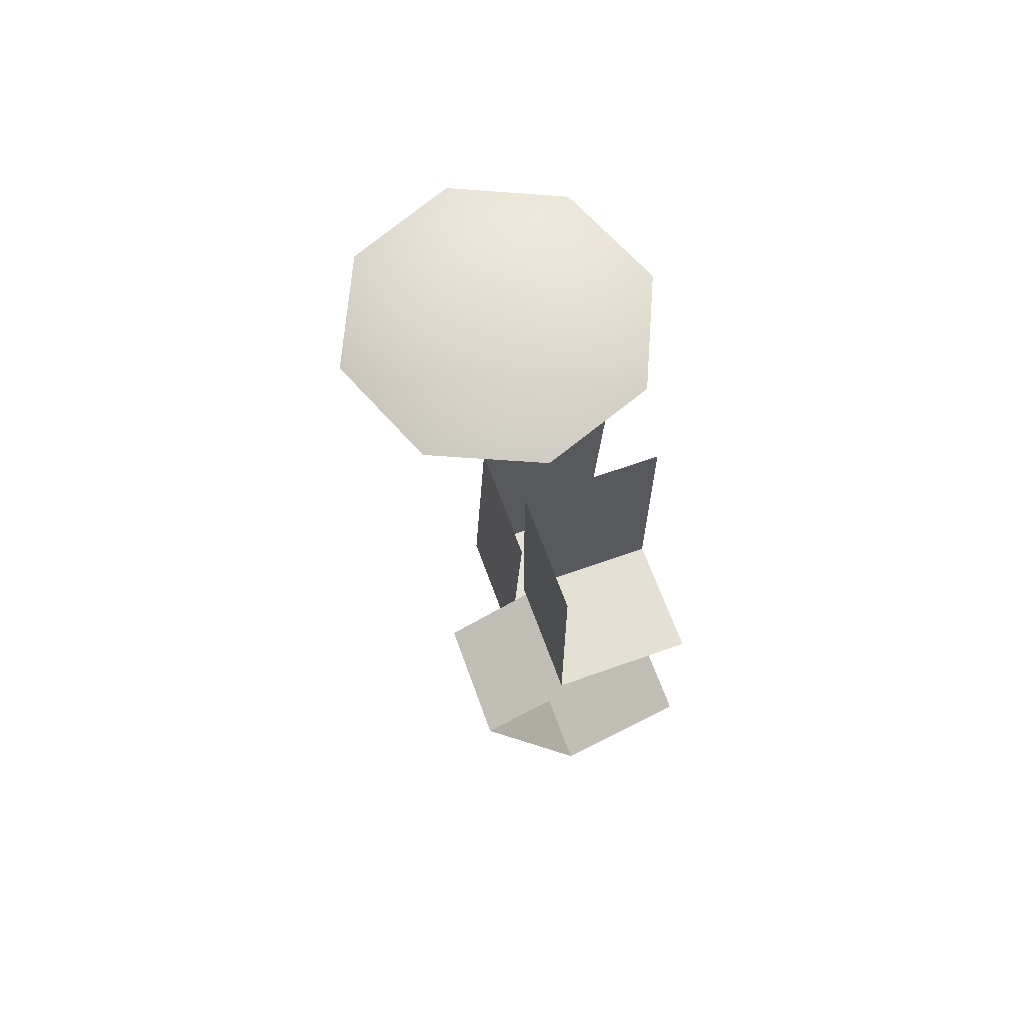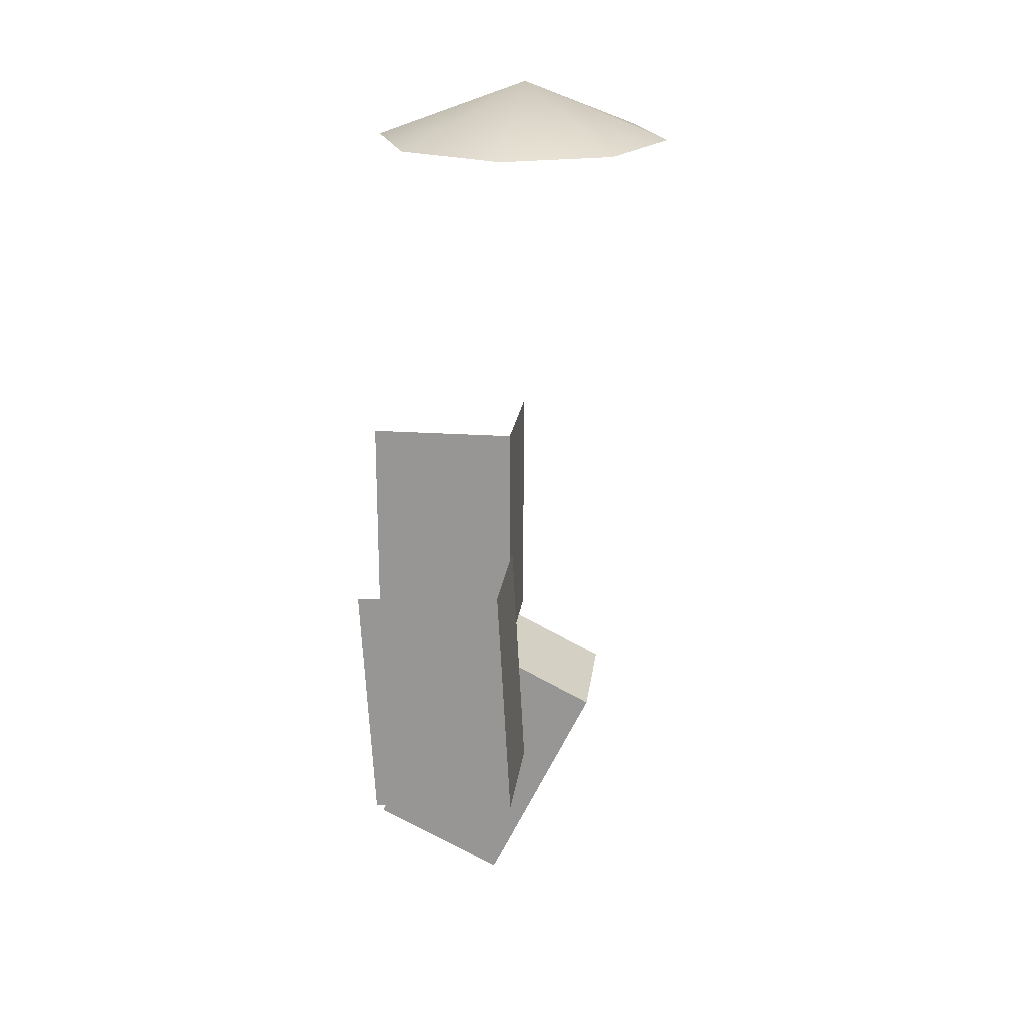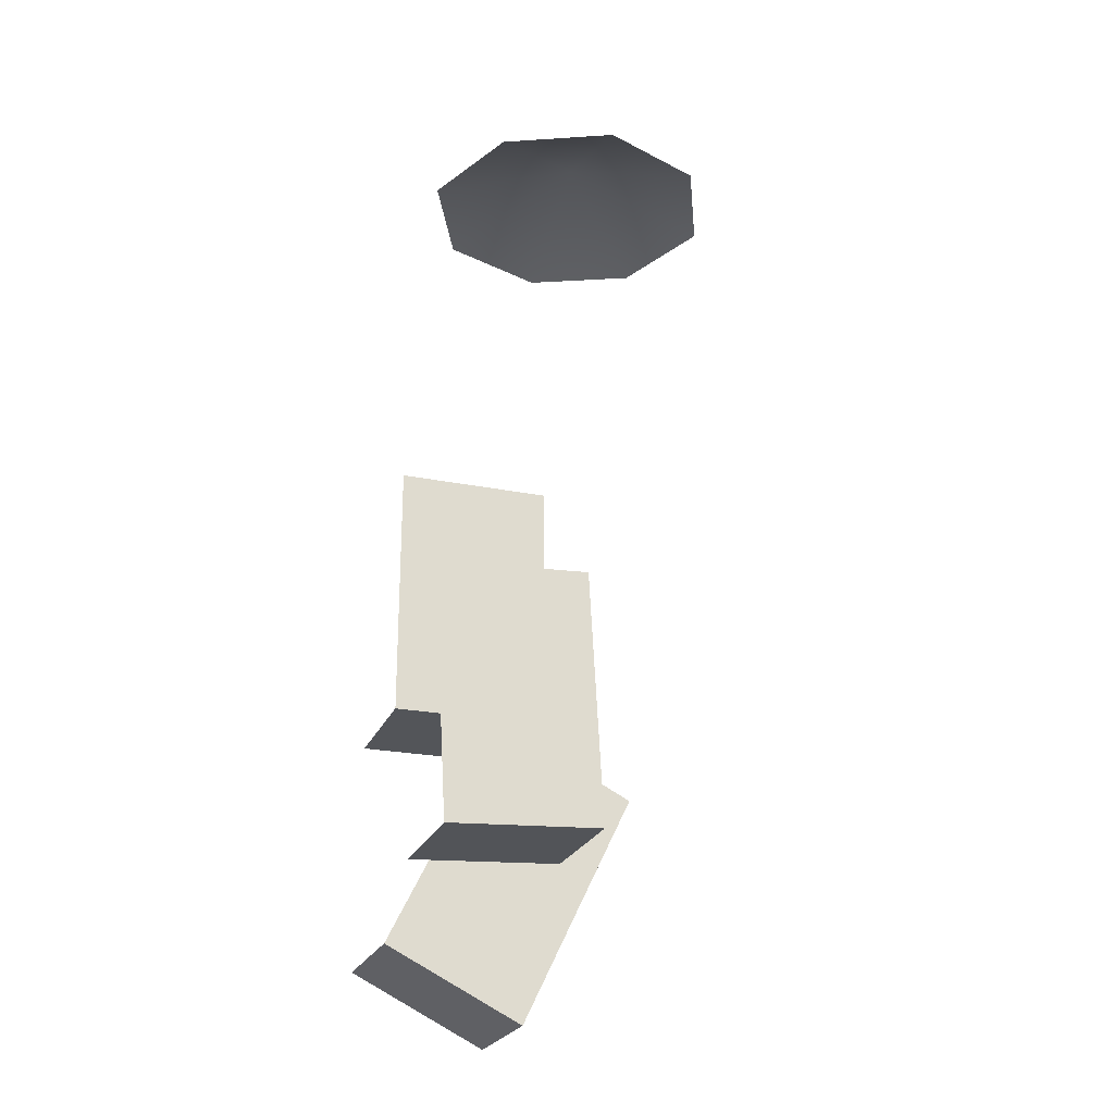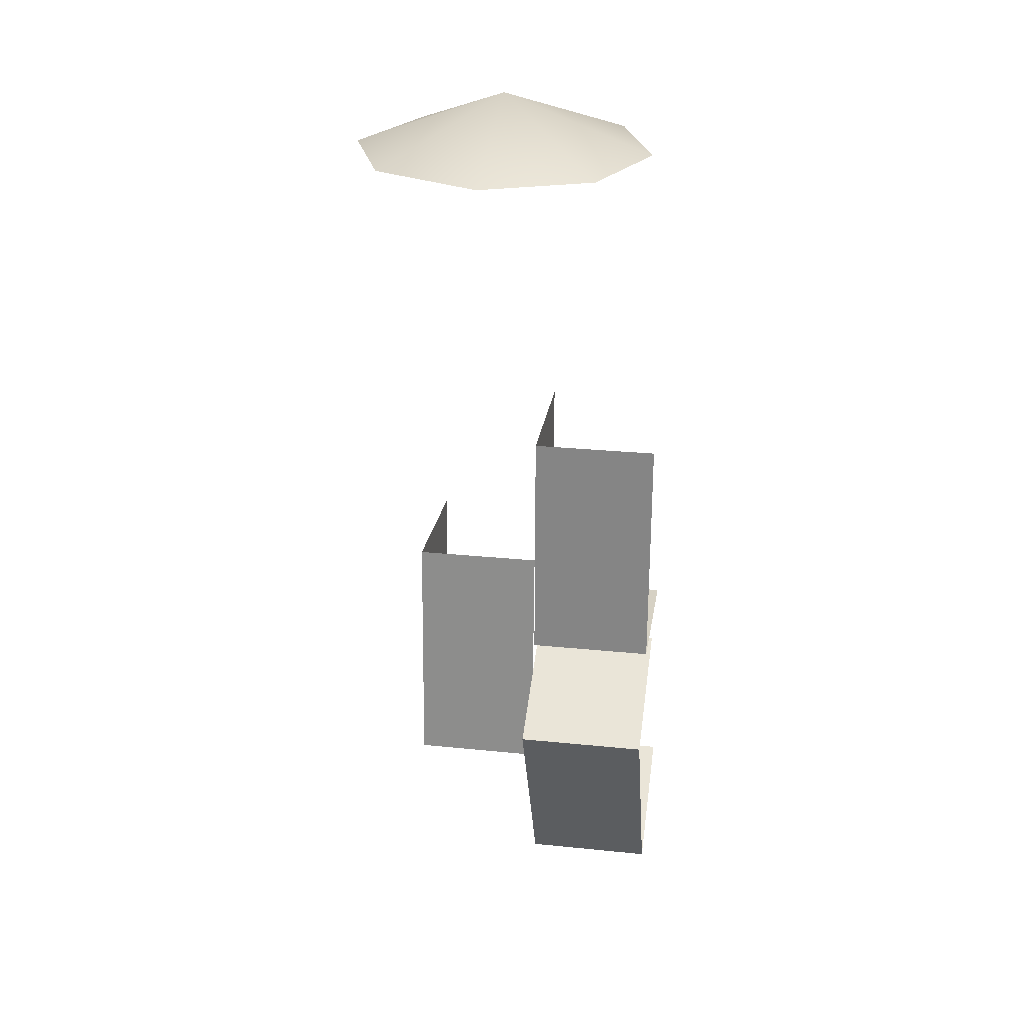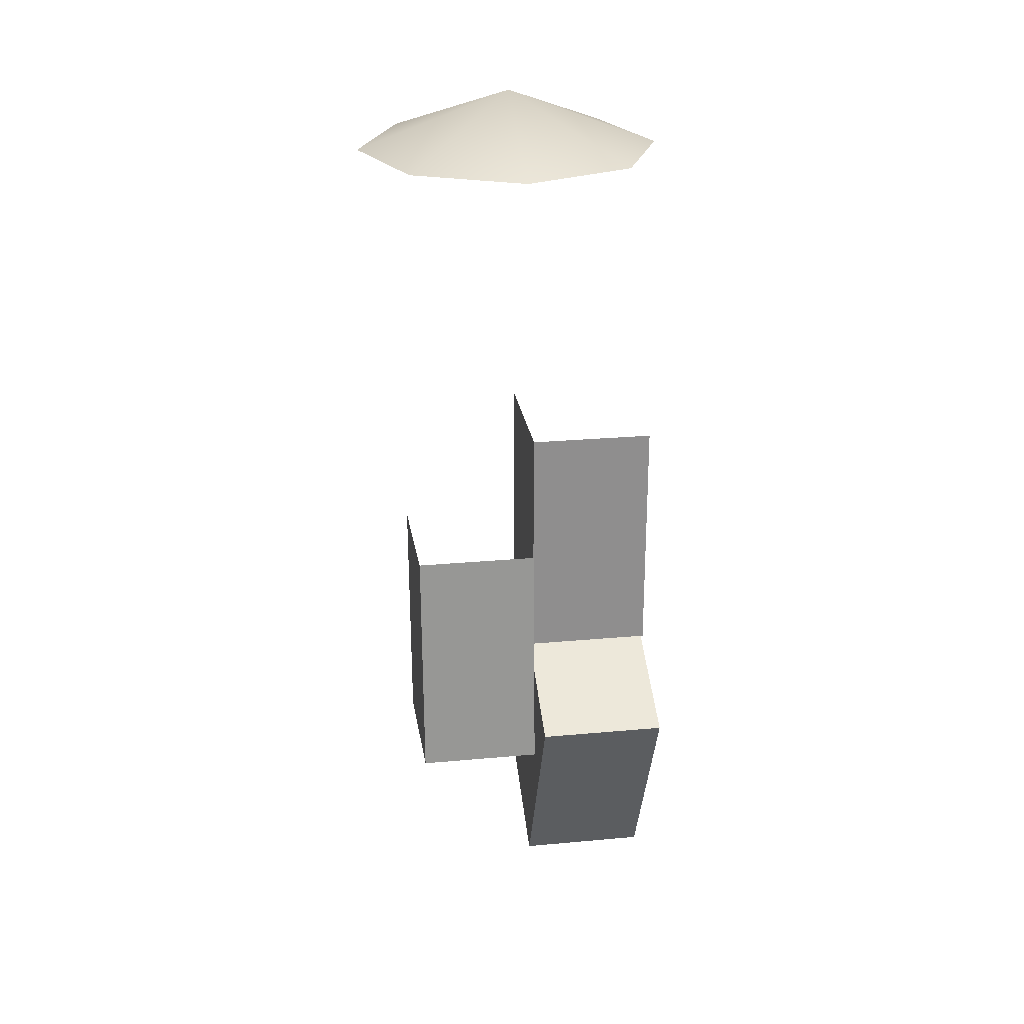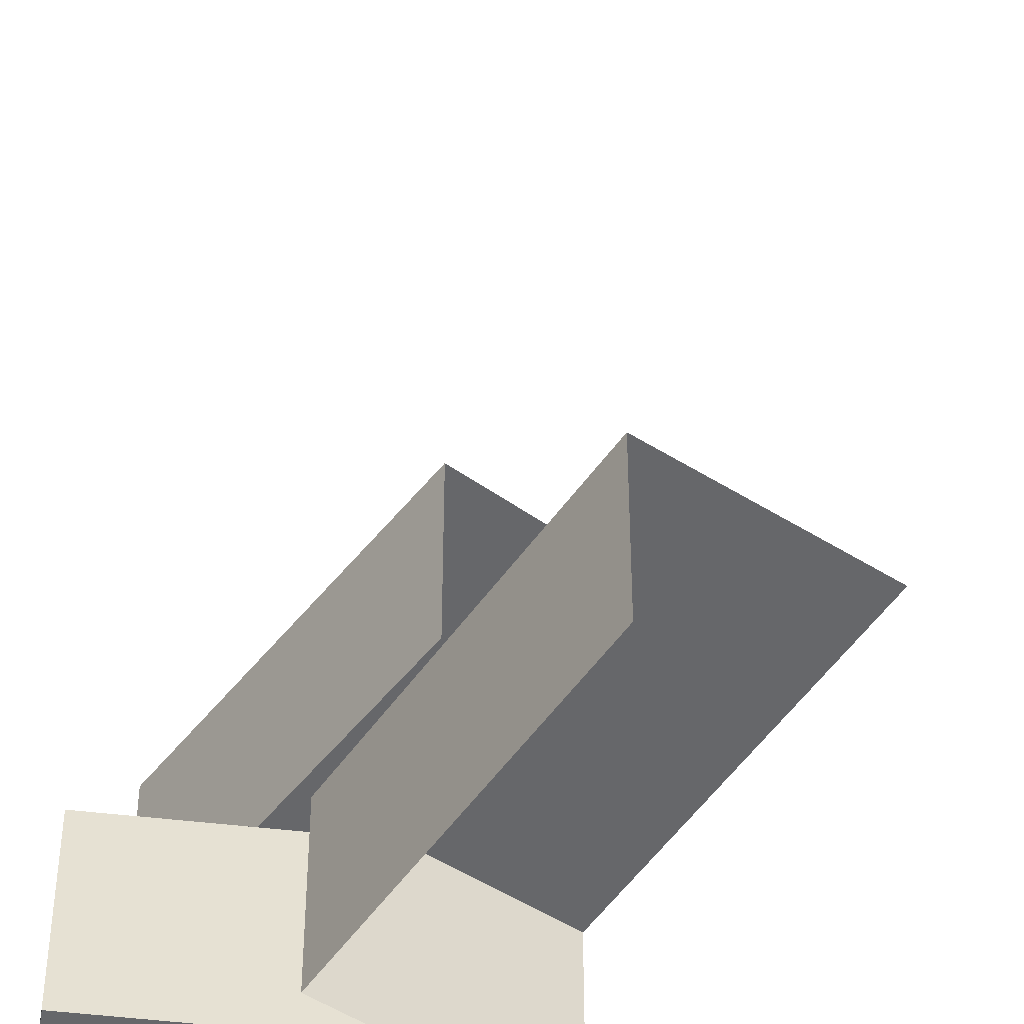
<metadata>
{"format":"obj","ext":"obj","renderer":"f3d","projection":"perspective","resolution":1024,"background":"white","views":[{"elev":65.7,"azim":-19.8,"up":"+Z"},{"elev":20.8,"azim":-172.8,"up":"+Z"},{"elev":-24.0,"azim":161.5,"up":"+Z"},{"elev":26.8,"azim":-81.0,"up":"+Z"},{"elev":25.4,"azim":-98.4,"up":"+Z"},{"elev":-52.2,"azim":-34.1,"up":"+Y"}]}
</metadata>
<code>
v 50 114 -40
v 11 77 -20
v 13 131 -40
v 65 76 -40
v 11 77 -20
v 50 114 -40
v 48 38 -40
v 11 77 -20
v 65 76 -40
v 10 24 -40
v 11 77 -20
v 48 38 -40
v -26 40 -40
v 11 77 -20
v 10 24 -40
v -41 78 -40
v 11 77 -20
v -26 40 -40
v -24 116 -40
v 11 77 -20
v -41 78 -40
v 13 131 -40
v 11 77 -20
v -24 116 -40
v 71 112 -212
v 66 112 -302
v 12 112 -299
v 12 112 -299
v 17 112 -209
v 71 112 -212
v 66 112 -302
v 66 66 -302
v 12 66 -299
v 12 66 -299
v 12 112 -299
v 66 112 -302
v 12 112 -299
v 12 66 -299
v 17 66 -209
v 17 66 -209
v 17 112 -209
v 12 112 -299
v 33 66 -250
v 73 66 -331
v 25 66 -355
v 25 66 -355
v -14 66 -274
v 33 66 -250
v 73 66 -331
v 73 19 -331
v 25 19 -355
v 25 19 -355
v 25 66 -355
v 73 66 -331
v -14 66 -274
v -14 19 -274
v 33 19 -250
v 33 19 -250
v 33 66 -250
v -14 66 -274
v 25 66 -355
v 25 19 -355
v -14 19 -274
v -14 19 -274
v -14 66 -274
v 25 66 -355
v 72 66 -159
v 72 66 -249
v 18 66 -249
v 18 66 -249
v 18 66 -159
v 72 66 -159
v 72 66 -249
v 72 20 -249
v 18 20 -249
v 18 20 -249
v 18 66 -249
v 72 66 -249
v 18 66 -249
v 18 20 -249
v 18 20 -159
v 18 20 -159
v 18 66 -159
v 18 66 -249
f 1 2 3
f 4 5 6
f 7 8 9
f 10 11 12
f 13 14 15
f 16 17 18
f 19 20 21
f 22 23 24
f 25 26 27
f 28 29 30
f 31 32 33
f 34 35 36
f 37 38 39
f 40 41 42
f 43 44 45
f 46 47 48
f 49 50 51
f 52 53 54
f 55 56 57
f 58 59 60
f 61 62 63
f 64 65 66
f 67 68 69
f 70 71 72
f 73 74 75
f 76 77 78
f 79 80 81
f 82 83 84

</code>
